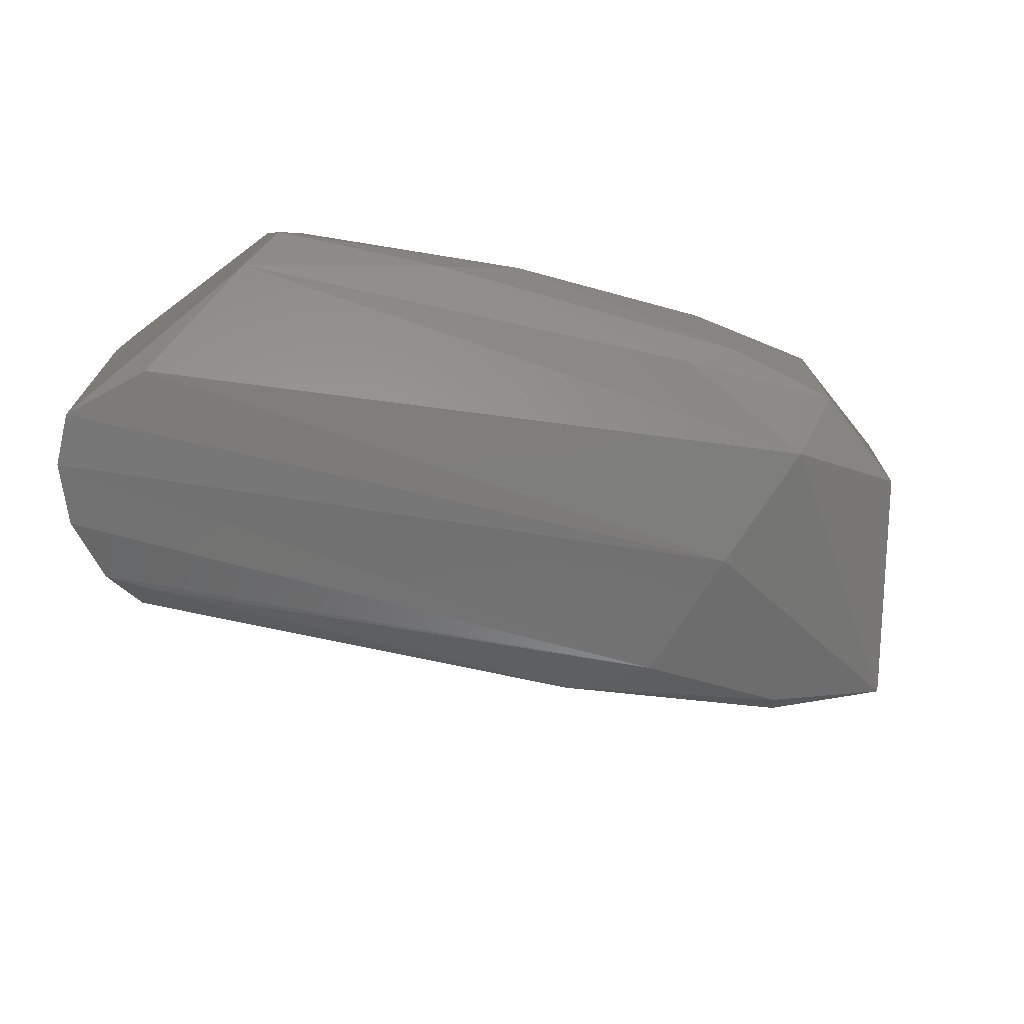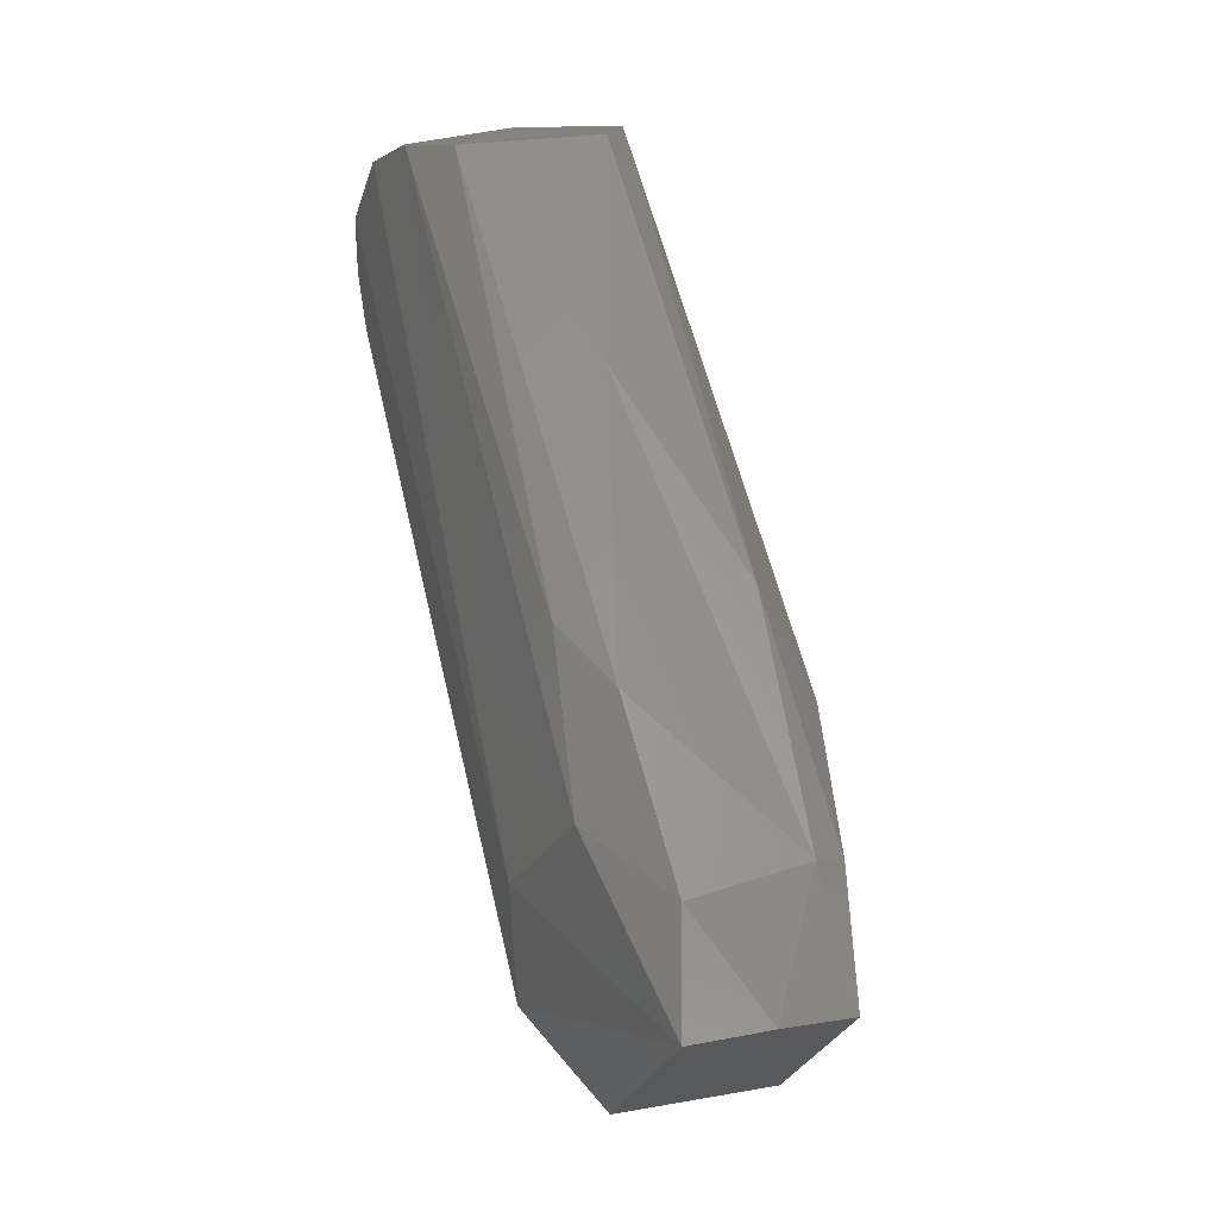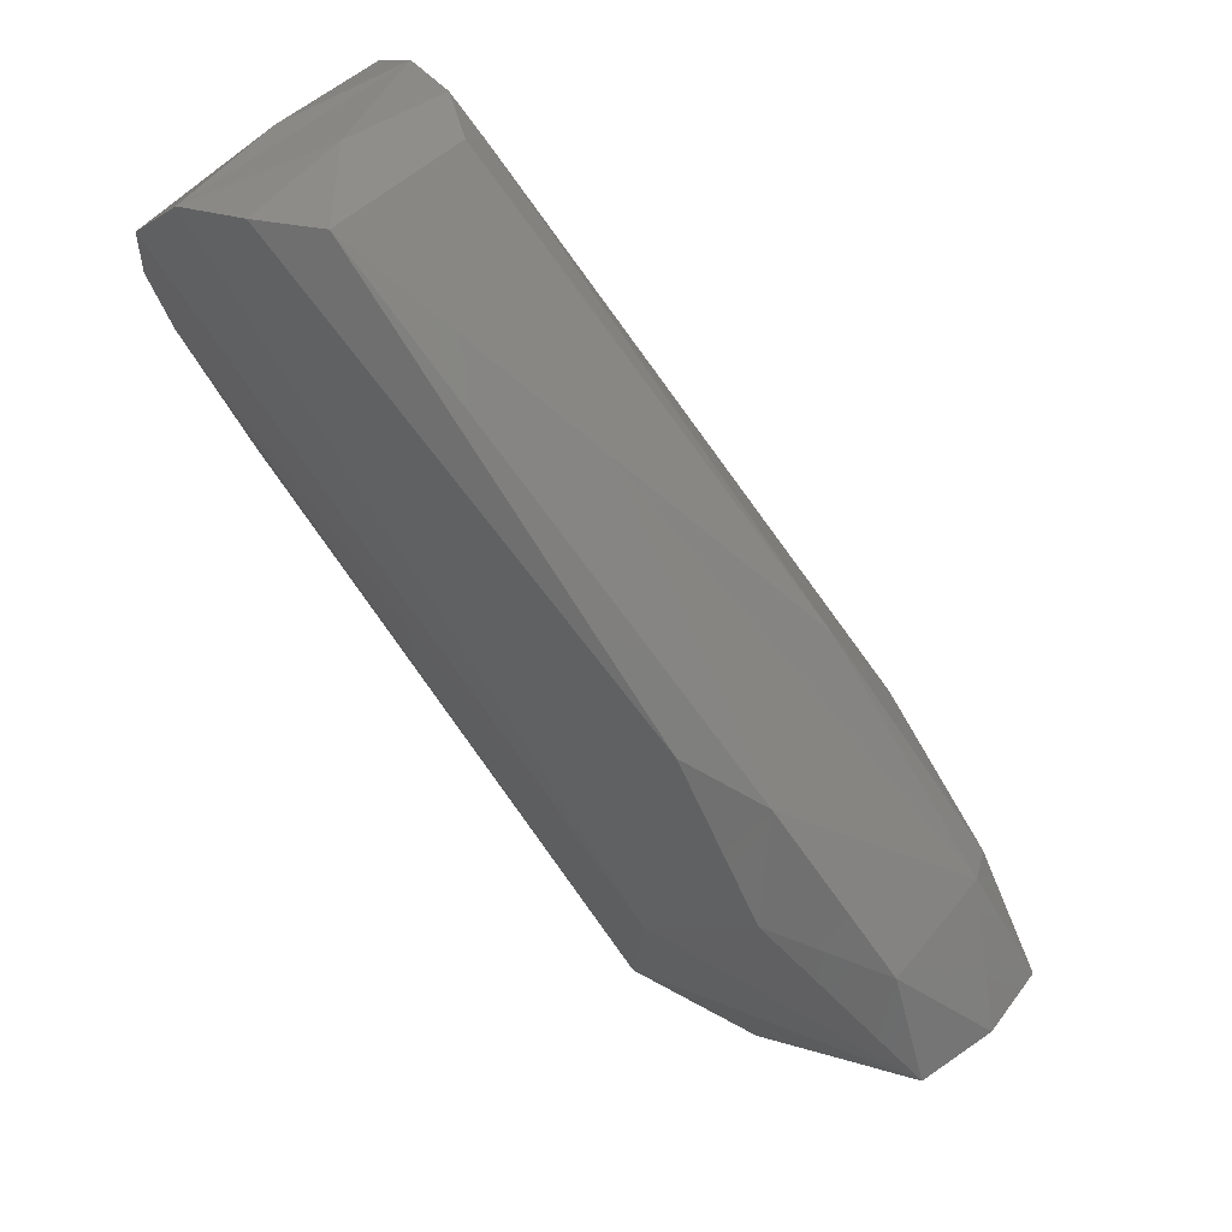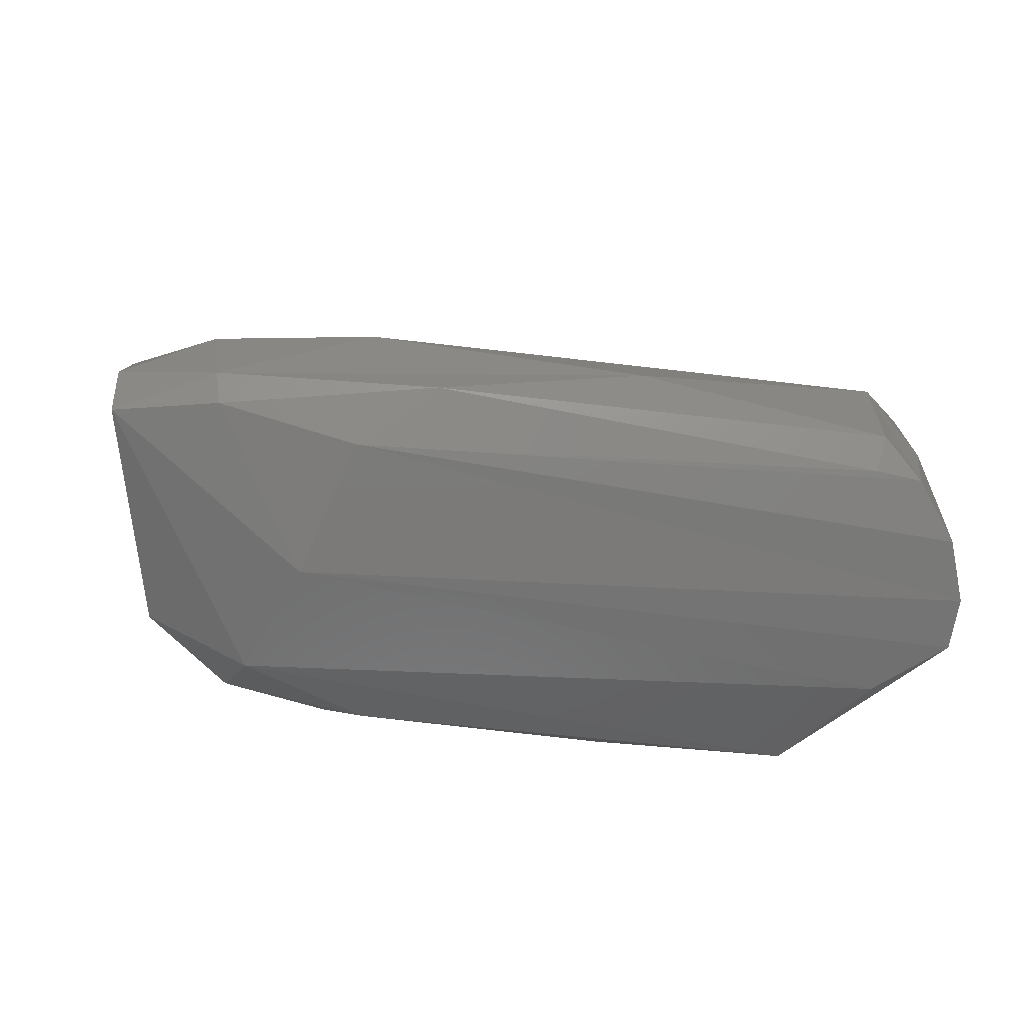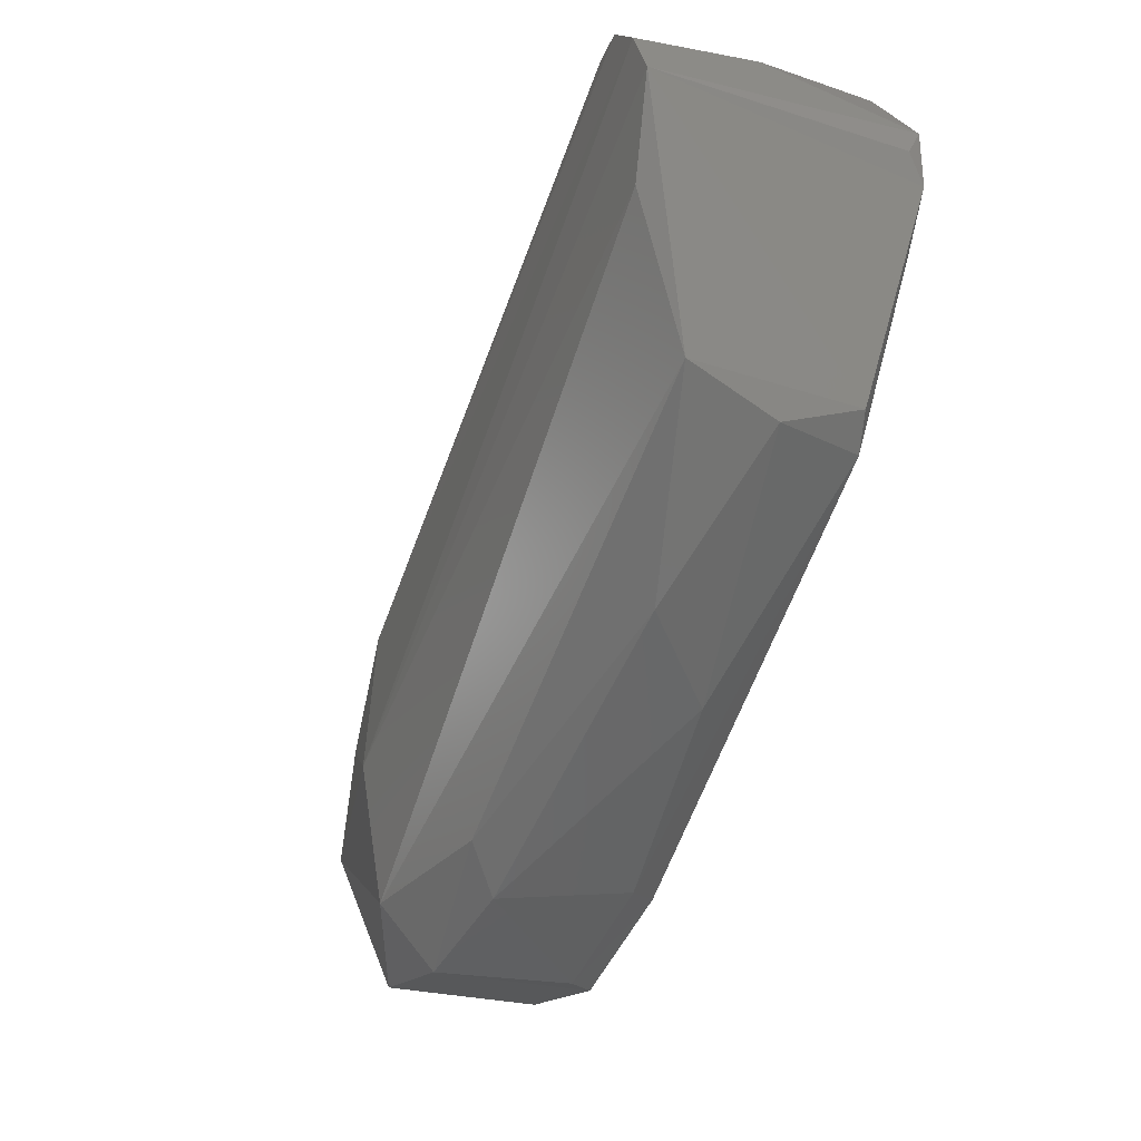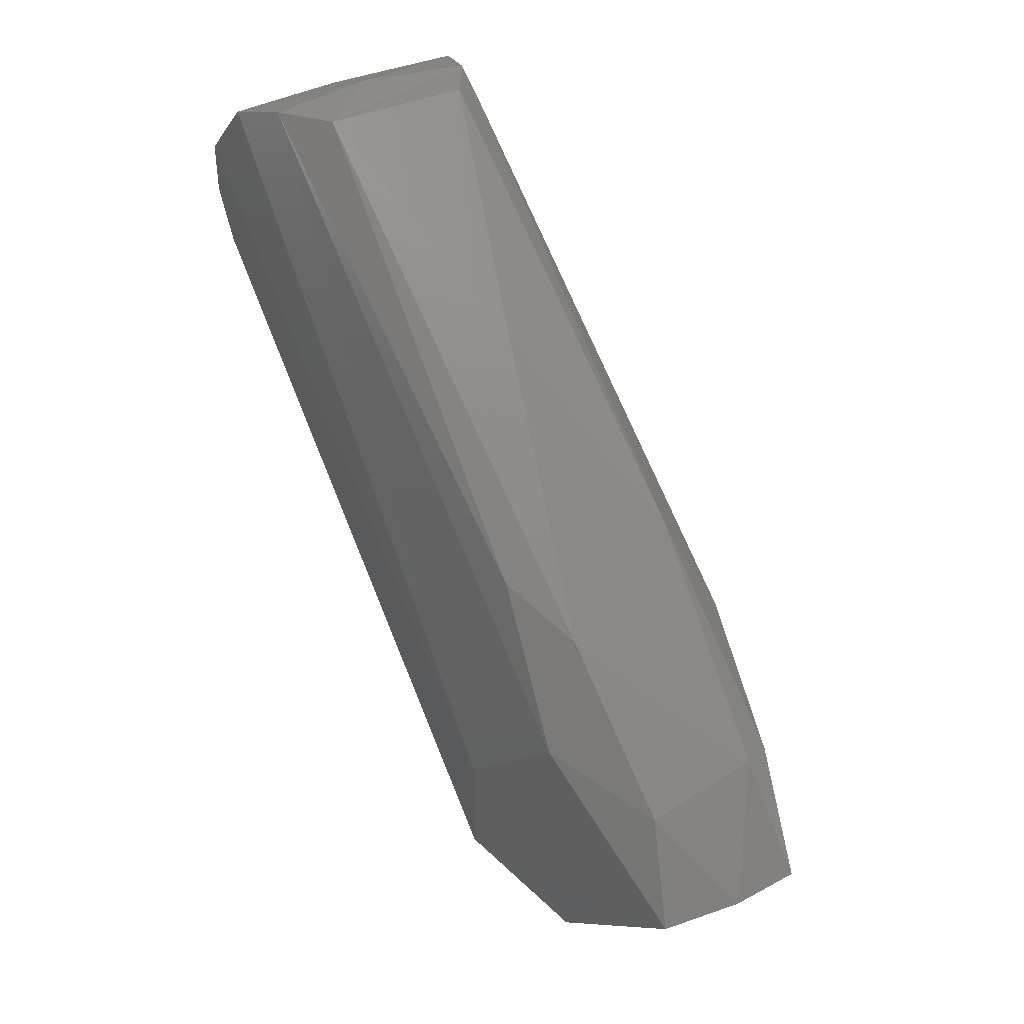
<metadata>
{"format":"stl","ext":"stl","renderer":"f3d","projection":"perspective","resolution":1024,"background":"white","views":[{"elev":-72.0,"azim":-44.2,"up":"+Z"},{"elev":24.9,"azim":73.8,"up":"+Y"},{"elev":56.6,"azim":45.7,"up":"+Y"},{"elev":-64.9,"azim":140.9,"up":"+Z"},{"elev":-25.7,"azim":-113.4,"up":"+Y"},{"elev":40.8,"azim":61.9,"up":"+Y"}]}
</metadata>
<code>
# stl→obj: 47 verts, 90 faces
v -0.003485 0.001702 -0.01694
v -0.001381 -0.01538 -0.01392
v -0.001319 -0.01606 -0.002739
v -0.00338 -0.001469 0.000844
v -0.00369 0.000529 -0.000204
v 0.04632 -0.03779 -0.01325
v 0.05877 -0.02493 -0.01297
v 0.05972 -0.02416 -0.008
v 0.05877 -0.02493 -0.003035
v 0.04632 -0.03779 -0.00275
v 0.03855 -0.03458 0.000764
v 0.03855 -0.03473 -0.01671
v 0.04033 -0.02487 -0.01762
v 0.03668 -0.03903 -0.004123
v 0.02804 -0.03548 -0.00373
v 0.03005 -0.03639 -0.0123
v 0.03797 -0.03898 -0.01316
v 0.03893 -0.03866 -0.001894
v 0.05415 -0.01776 -0.01192
v 0.04309 -0.01425 -0.01596
v -0.001387 0.005255 -0.01681
v 0.002424 0.008391 -0.01623
v -0.001244 -0.004909 0.000813
v 0.00068 -0.01787 -0.002147
v 0.05496 -0.01854 -0.004163
v 0.04512 -0.0106 -0.003557
v 0.04756 -0.01731 -0.000394
v 0.04033 -0.02488 0.001616
v 0.006372 0.009888 -0.000696
v 0.000922 0.00739 0.000327
v -0.00094 -0.01785 -0.008
v 0.009711 -0.02517 -0.01071
v -0.00315 0.002438 0.000927
v 0.02785 -0.03364 -0.01461
v 0.01085 0.01083 -0.002967
v 0.01108 0.01085 -0.01278
v 0.007322 0.01032 -0.01493
v 0.005919 0.01034 -0.008
v 0.03973 -0.008791 -0.001304
v 0.02753 0.001594 -0.008
v 0.04046 -0.007633 -0.01309
v 0.03036 -0.03494 -0.001328
v 0.01478 -0.02845 -0.005281
v -0.000357 0.006919 -0.008
v 0.05286 -0.01881 -0.0141
v -0.001431 -0.004934 -0.0168
v 0.01046 0.008749 -0.01483
f 1 2 3
f 1 3 4
f 1 4 5
f 6 7 8
f 6 8 9
f 6 9 10
f 9 11 10
f 12 13 7
f 12 7 6
f 14 15 16
f 17 6 10
f 17 10 18
f 17 18 14
f 17 14 16
f 17 12 6
f 19 8 7
f 20 13 21
f 20 21 22
f 23 24 11
f 25 8 19
f 25 19 26
f 25 27 9
f 25 9 8
f 28 27 29
f 28 29 30
f 28 23 11
f 28 11 9
f 28 9 27
f 31 2 32
f 31 24 3
f 31 3 2
f 18 10 11
f 33 28 30
f 33 1 5
f 34 2 12
f 34 12 17
f 34 17 16
f 34 16 32
f 34 32 2
f 35 36 37
f 35 37 38
f 27 25 26
f 27 26 39
f 39 26 35
f 40 35 26
f 40 26 19
f 40 19 41
f 40 41 36
f 40 36 35
f 42 24 15
f 42 15 14
f 42 14 18
f 42 18 11
f 42 11 24
f 29 27 39
f 29 39 35
f 29 35 38
f 29 38 30
f 43 24 31
f 43 31 32
f 43 32 16
f 43 16 15
f 43 15 24
f 44 33 30
f 30 38 22
f 30 22 44
f 4 3 24
f 4 24 23
f 4 23 28
f 4 28 33
f 4 33 5
f 45 7 13
f 45 13 20
f 45 20 41
f 45 41 19
f 45 19 7
f 1 33 44
f 1 44 21
f 21 44 22
f 21 13 1
f 46 1 13
f 46 13 12
f 46 12 2
f 46 2 1
f 47 36 41
f 47 41 20
f 37 36 47
f 37 47 20
f 37 20 22
f 37 22 38

</code>
